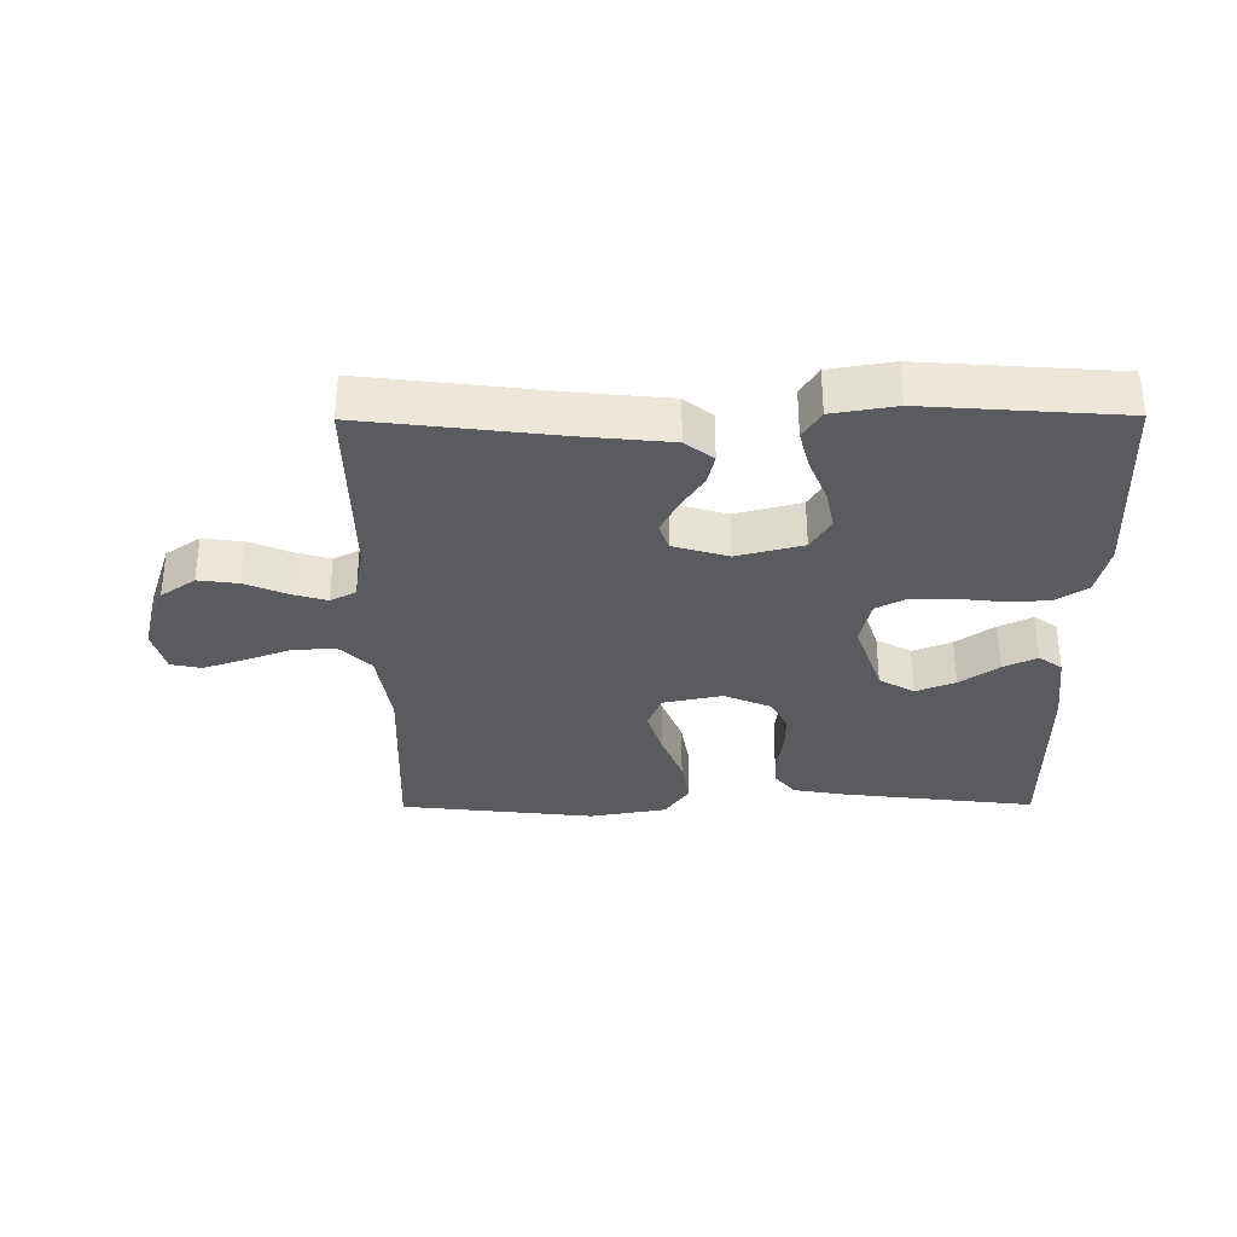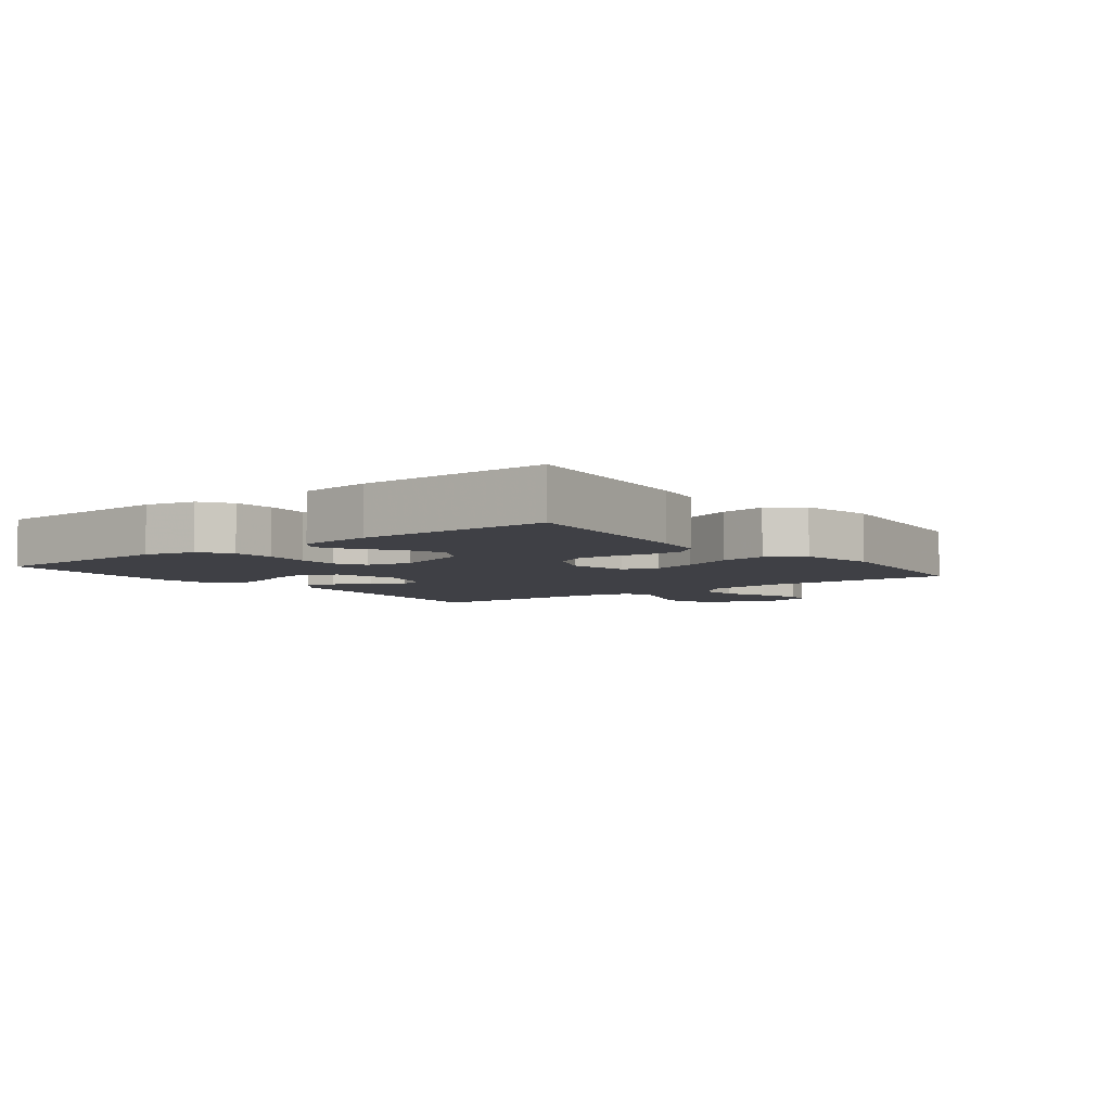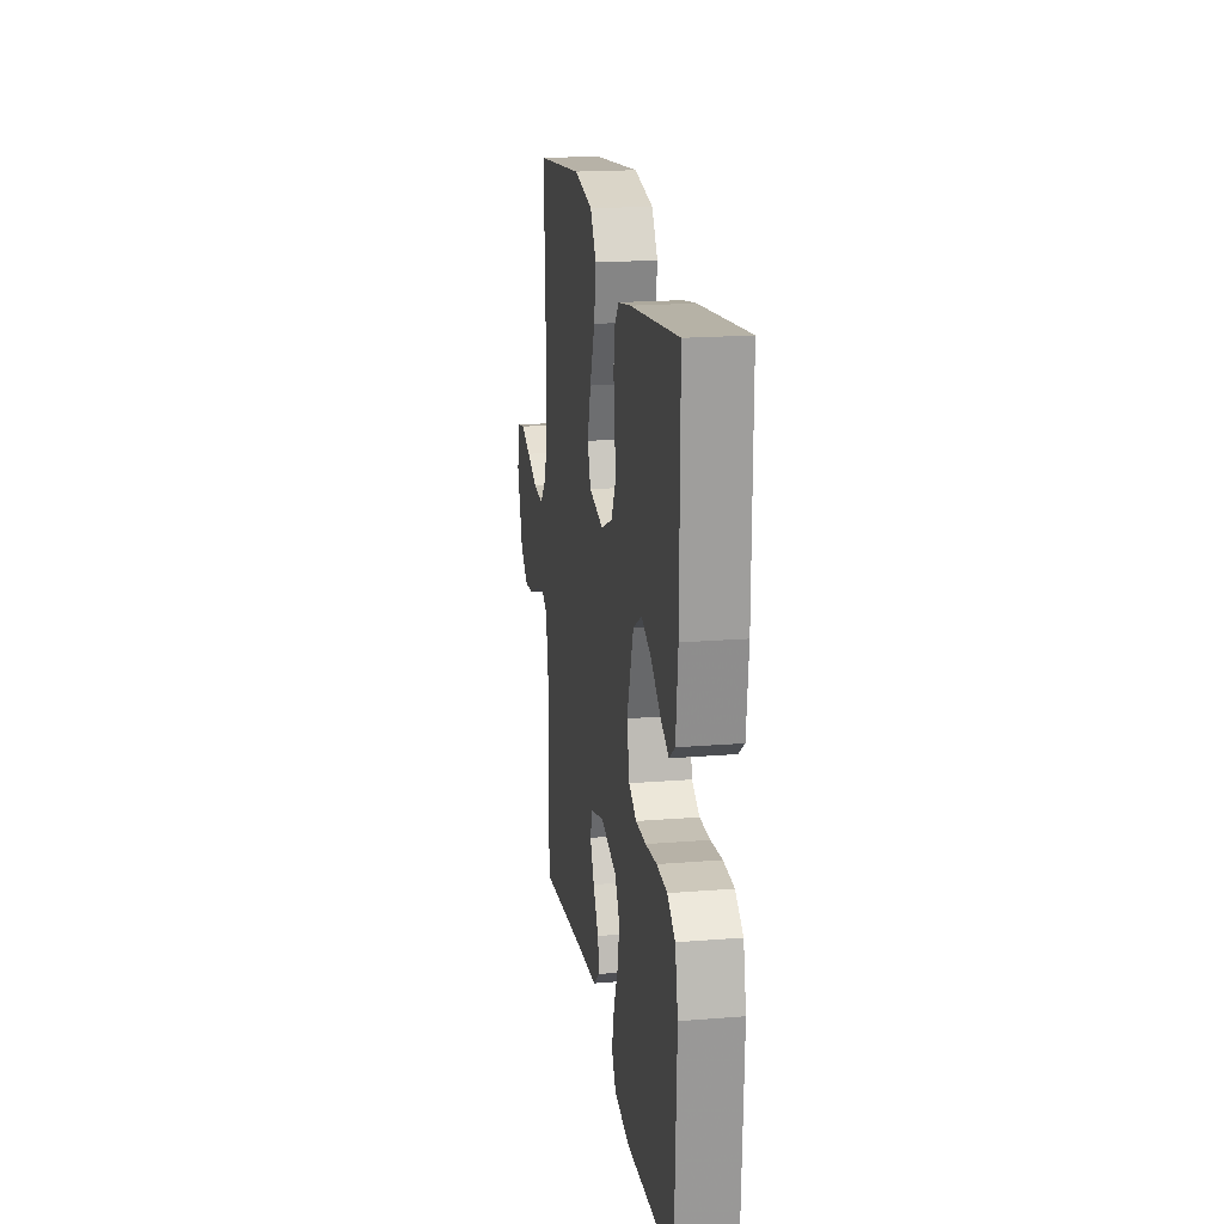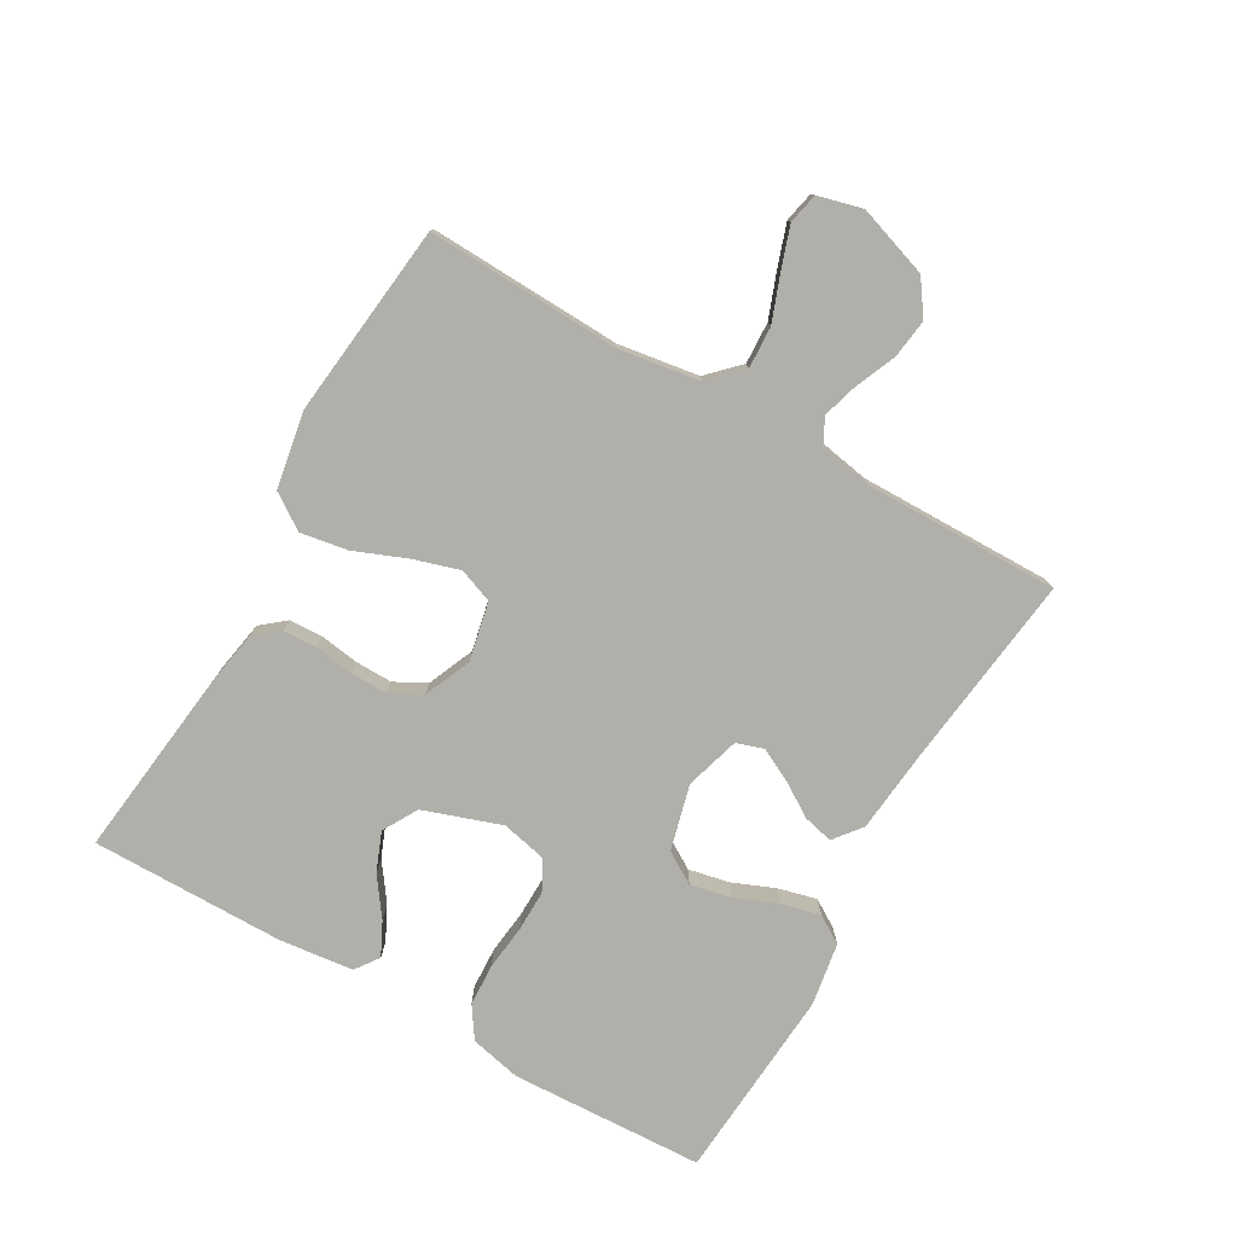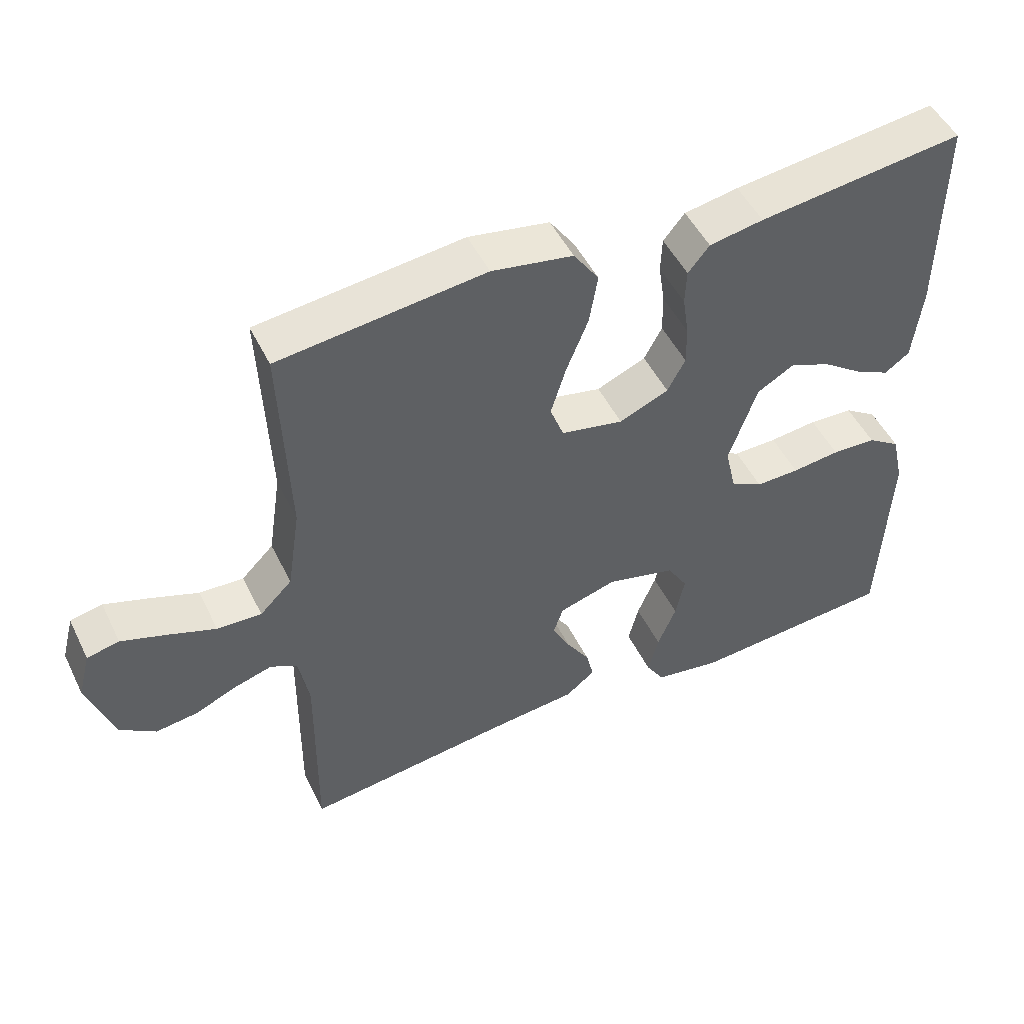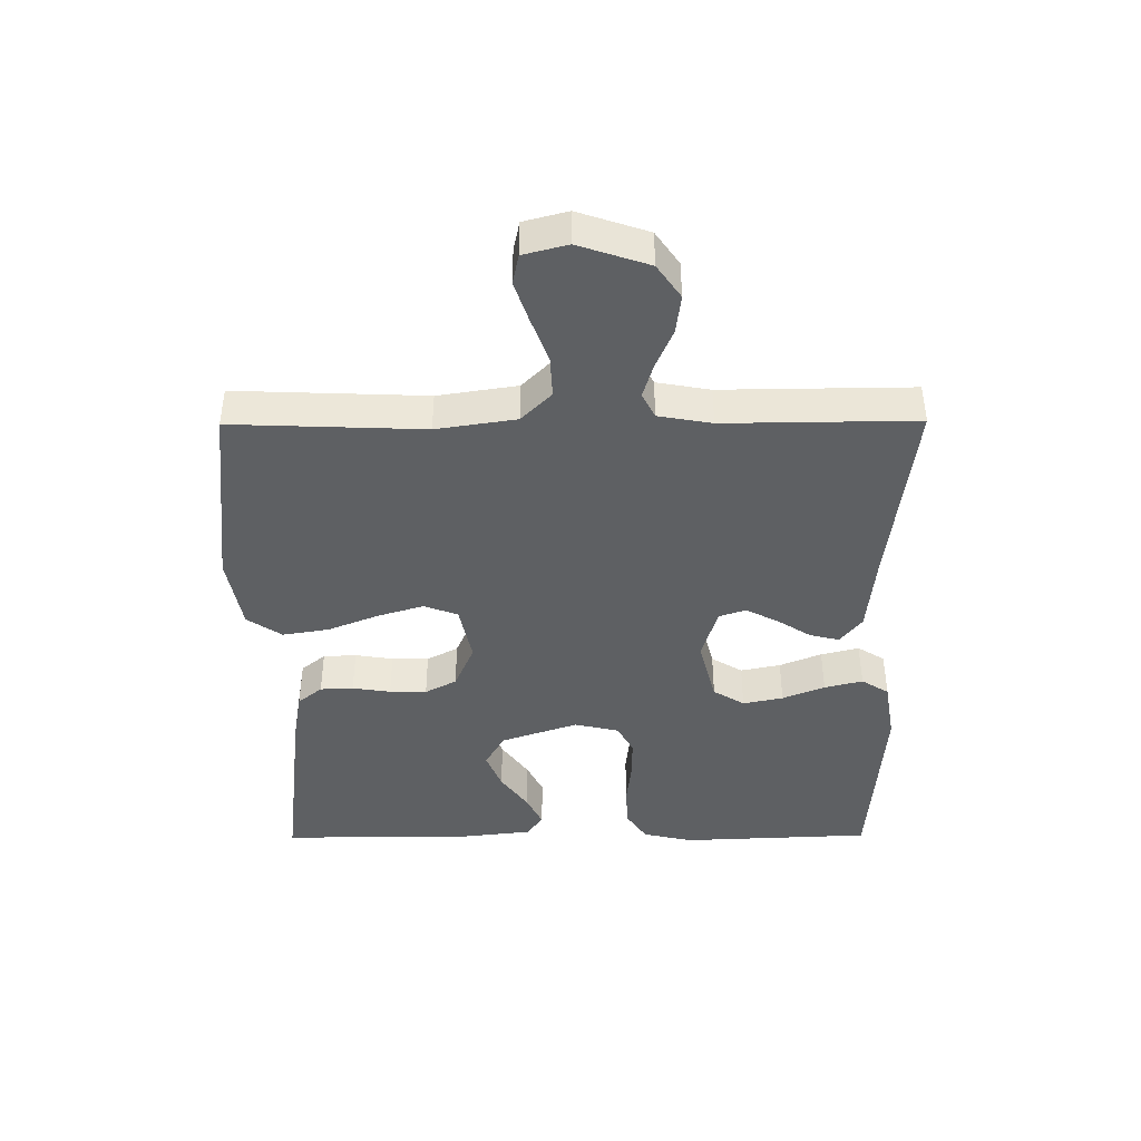
<metadata>
{"format":"obj","ext":"obj","renderer":"f3d","projection":"perspective","resolution":1024,"background":"white","views":[{"elev":-33.1,"azim":-179.6,"up":"+Y"},{"elev":-5.2,"azim":-52.2,"up":"+Y"},{"elev":19.1,"azim":-98.7,"up":"+Z"},{"elev":-78.0,"azim":60.3,"up":"+Y"},{"elev":49.6,"azim":154.5,"up":"+Z"},{"elev":-42.6,"azim":90.4,"up":"+Y"}]}
</metadata>
<code>
v 0.5 0.07 0.5
v 0.488 0.07 0.2
v 0.507 0.07 0.075
v 0.554 0.07 0.028
v 0.619 0.07 0.031
v 0.689 0.07 0.057
v 0.754 0.07 0.079
v 0.801 0.07 0.069
v 0.819 0.07 0
v 0.782 0.07 -0.11
v 0.729 0.07 -0.147
v 0.668 0.07 -0.139
v 0.605 0.07 -0.112
v 0.551 0.07 -0.096
v 0.512 0.07 -0.116
v 0.497 0.07 -0.2
v 0.5 0.07 -0.5
v 0.2 0.07 -0.463
v 0.07 0.07 -0.45
v 0.027 0.07 -0.416
v 0.038 0.07 -0.37
v 0.072 0.07 -0.317
v 0.098 0.07 -0.266
v 0.084 0.07 -0.224
v 0 0.07 -0.199
v -0.101 0.07 -0.225
v -0.131 0.07 -0.274
v -0.118 0.07 -0.337
v -0.091 0.07 -0.403
v -0.076 0.07 -0.463
v -0.103 0.07 -0.506
v -0.2 0.07 -0.522
v -0.5 0.07 -0.5
v -0.513 0.07 -0.2
v -0.495 0.07 -0.121
v -0.447 0.07 -0.089
v -0.382 0.07 -0.086
v -0.312 0.07 -0.094
v -0.248 0.07 -0.095
v -0.201 0.07 -0.07
v -0.185 0.07 0
v -0.226 0.07 0.12
v -0.28 0.07 0.151
v -0.34 0.07 0.127
v -0.399 0.07 0.085
v -0.45 0.07 0.06
v -0.486 0.07 0.086
v -0.499 0.07 0.2
v -0.5 0.07 0.5
v -0.2 0.07 0.464
v -0.121 0.07 0.45
v -0.09 0.07 0.412
v -0.088 0.07 0.36
v -0.097 0.07 0.3
v -0.098 0.07 0.242
v -0.072 0.07 0.193
v 0 0.07 0.162
v 0.091 0.07 0.181
v 0.111 0.07 0.234
v 0.089 0.07 0.306
v 0.057 0.07 0.386
v 0.045 0.07 0.459
v 0.082 0.07 0.513
v 0.2 0.07 0.534
v 0.5 0 0.5
v 0.488 0 0.2
v 0.507 0 0.075
v 0.554 0 0.028
v 0.619 0 0.031
v 0.689 0 0.057
v 0.754 0 0.079
v 0.801 0 0.069
v 0.819 0 0
v 0.782 0 -0.11
v 0.729 0 -0.147
v 0.668 0 -0.139
v 0.605 0 -0.112
v 0.551 0 -0.096
v 0.512 0 -0.116
v 0.497 0 -0.2
v 0.5 0 -0.5
v 0.2 0 -0.463
v 0.07 0 -0.45
v 0.027 0 -0.416
v 0.038 0 -0.37
v 0.072 0 -0.317
v 0.098 0 -0.266
v 0.084 0 -0.224
v 0 0 -0.199
v -0.101 0 -0.225
v -0.131 0 -0.274
v -0.118 0 -0.337
v -0.091 0 -0.403
v -0.076 0 -0.463
v -0.103 0 -0.506
v -0.2 0 -0.522
v -0.5 0 -0.5
v -0.513 0 -0.2
v -0.495 0 -0.121
v -0.447 0 -0.089
v -0.382 0 -0.086
v -0.312 0 -0.094
v -0.248 0 -0.095
v -0.201 0 -0.07
v -0.185 0 0
v -0.226 0 0.12
v -0.28 0 0.151
v -0.34 0 0.127
v -0.399 0 0.085
v -0.45 0 0.06
v -0.486 0 0.086
v -0.499 0 0.2
v -0.5 0 0.5
v -0.2 0 0.464
v -0.121 0 0.45
v -0.09 0 0.412
v -0.088 0 0.36
v -0.097 0 0.3
v -0.098 0 0.242
v -0.072 0 0.193
v 0 0 0.162
v 0.091 0 0.181
v 0.111 0 0.234
v 0.089 0 0.306
v 0.057 0 0.386
v 0.045 0 0.459
v 0.082 0 0.513
v 0.2 0 0.534
f 63 64 1 2
f 60 61 62 63
f 59 60 63 2
f 58 59 2 3
f 57 58 3 4
f 51 52 53 54
f 51 54 55
f 50 51 55
f 49 50 55
f 48 49 55 56
f 44 45 46 47
f 43 44 47 48
f 35 36 37 38
f 35 38 39
f 34 35 39
f 33 34 39
f 32 33 39 40
f 28 29 30 31
f 27 28 31 32
f 19 20 21 22
f 18 19 22 23
f 16 17 18 23
f 15 16 23 24
f 10 11 12 13
f 10 13 14
f 9 10 14
f 8 9 14
f 5 6 7 8
f 5 8 14 15
f 43 48 56 57
f 42 43 57 4
f 41 42 4
f 27 32 40 41
f 26 27 41
f 25 26 41 4
f 15 24 25
f 4 5 15 25
f 66 65 128 127
f 127 126 125 124
f 66 127 124 123
f 67 66 123 122
f 68 67 122 121
f 118 117 116 115
f 119 118 115
f 119 115 114
f 119 114 113
f 120 119 113 112
f 111 110 109 108
f 112 111 108 107
f 102 101 100 99
f 103 102 99
f 103 99 98
f 103 98 97
f 104 103 97 96
f 95 94 93 92
f 96 95 92 91
f 86 85 84 83
f 87 86 83 82
f 87 82 81 80
f 88 87 80 79
f 77 76 75 74
f 78 77 74
f 78 74 73
f 78 73 72
f 72 71 70 69
f 79 78 72 69
f 121 120 112 107
f 68 121 107 106
f 68 106 105
f 105 104 96 91
f 105 91 90
f 68 105 90 89
f 89 88 79
f 89 79 69 68
f 1 65 66 2
f 2 66 67 3
f 3 67 68 4
f 4 68 69 5
f 5 69 70 6
f 6 70 71 7
f 7 71 72 8
f 8 72 73 9
f 9 73 74 10
f 10 74 75 11
f 11 75 76 12
f 12 76 77 13
f 13 77 78 14
f 14 78 79 15
f 15 79 80 16
f 16 80 81 17
f 17 81 82 18
f 18 82 83 19
f 19 83 84 20
f 20 84 85 21
f 21 85 86 22
f 22 86 87 23
f 23 87 88 24
f 24 88 89 25
f 25 89 90 26
f 26 90 91 27
f 27 91 92 28
f 28 92 93 29
f 29 93 94 30
f 30 94 95 31
f 31 95 96 32
f 32 96 97 33
f 33 97 98 34
f 34 98 99 35
f 35 99 100 36
f 36 100 101 37
f 37 101 102 38
f 38 102 103 39
f 39 103 104 40
f 40 104 105 41
f 41 105 106 42
f 42 106 107 43
f 43 107 108 44
f 44 108 109 45
f 45 109 110 46
f 46 110 111 47
f 47 111 112 48
f 48 112 113 49
f 49 113 114 50
f 50 114 115 51
f 51 115 116 52
f 52 116 117 53
f 53 117 118 54
f 54 118 119 55
f 55 119 120 56
f 56 120 121 57
f 57 121 122 58
f 58 122 123 59
f 59 123 124 60
f 60 124 125 61
f 61 125 126 62
f 62 126 127 63
f 63 127 128 64
f 64 128 65 1

</code>
